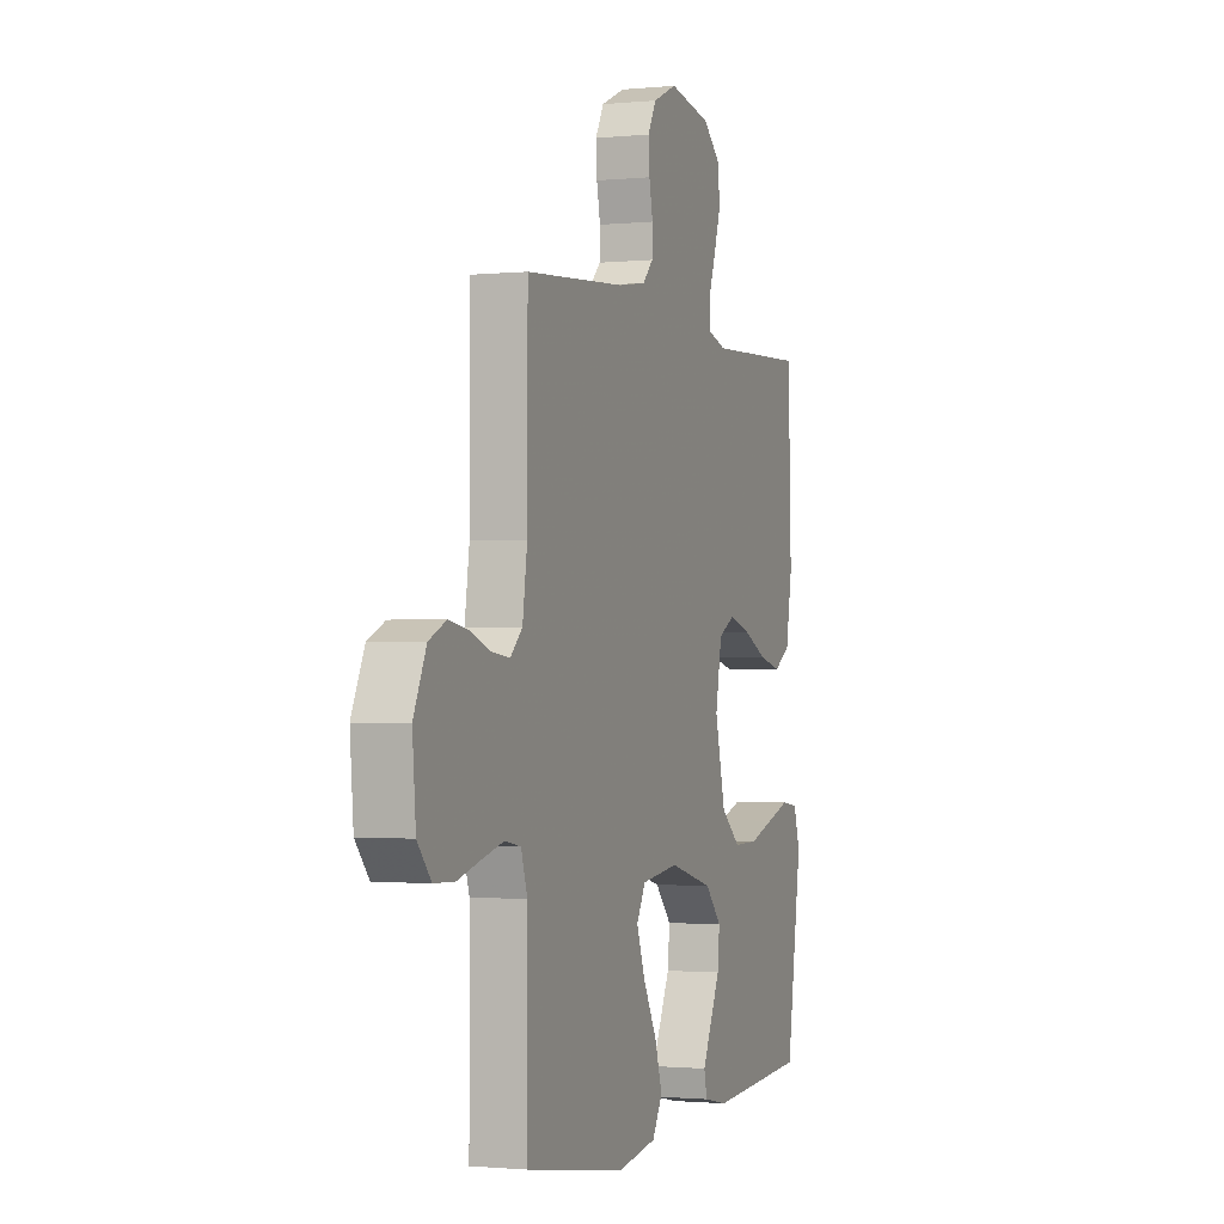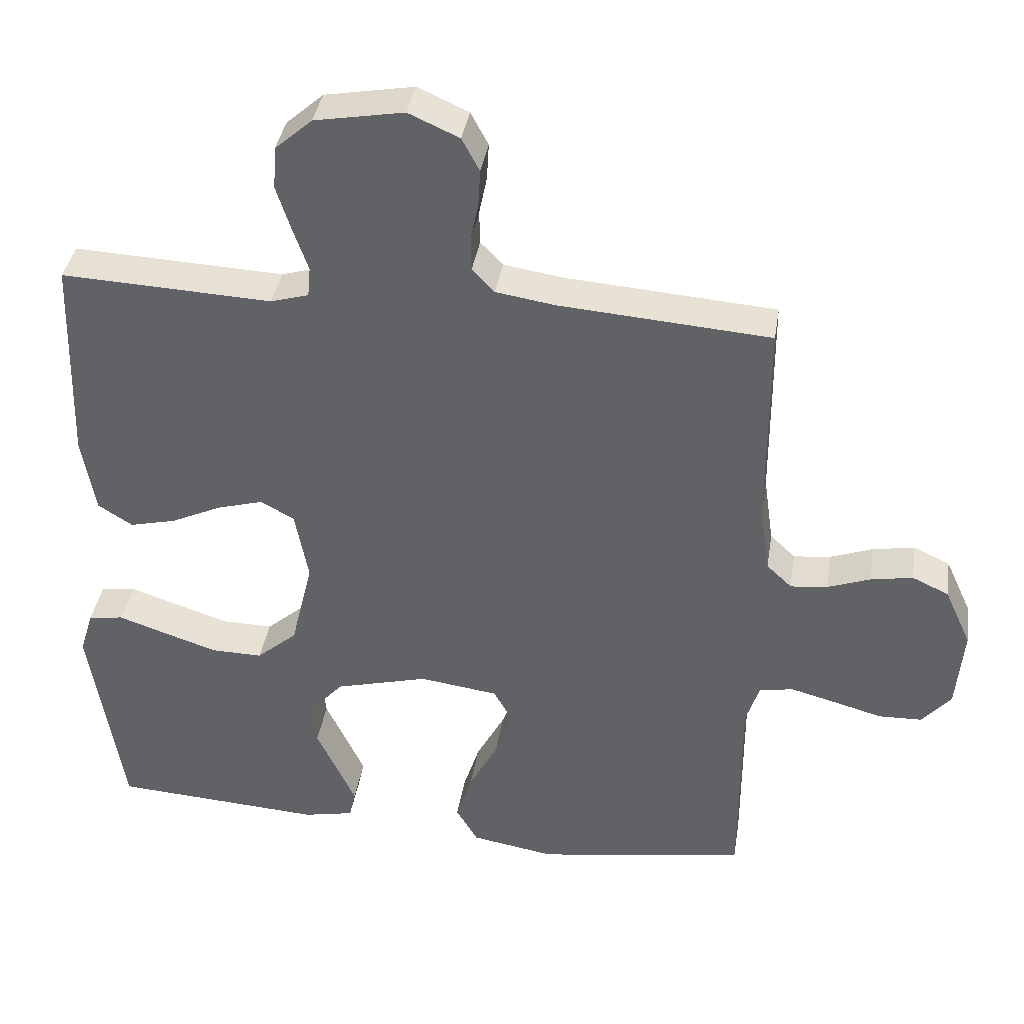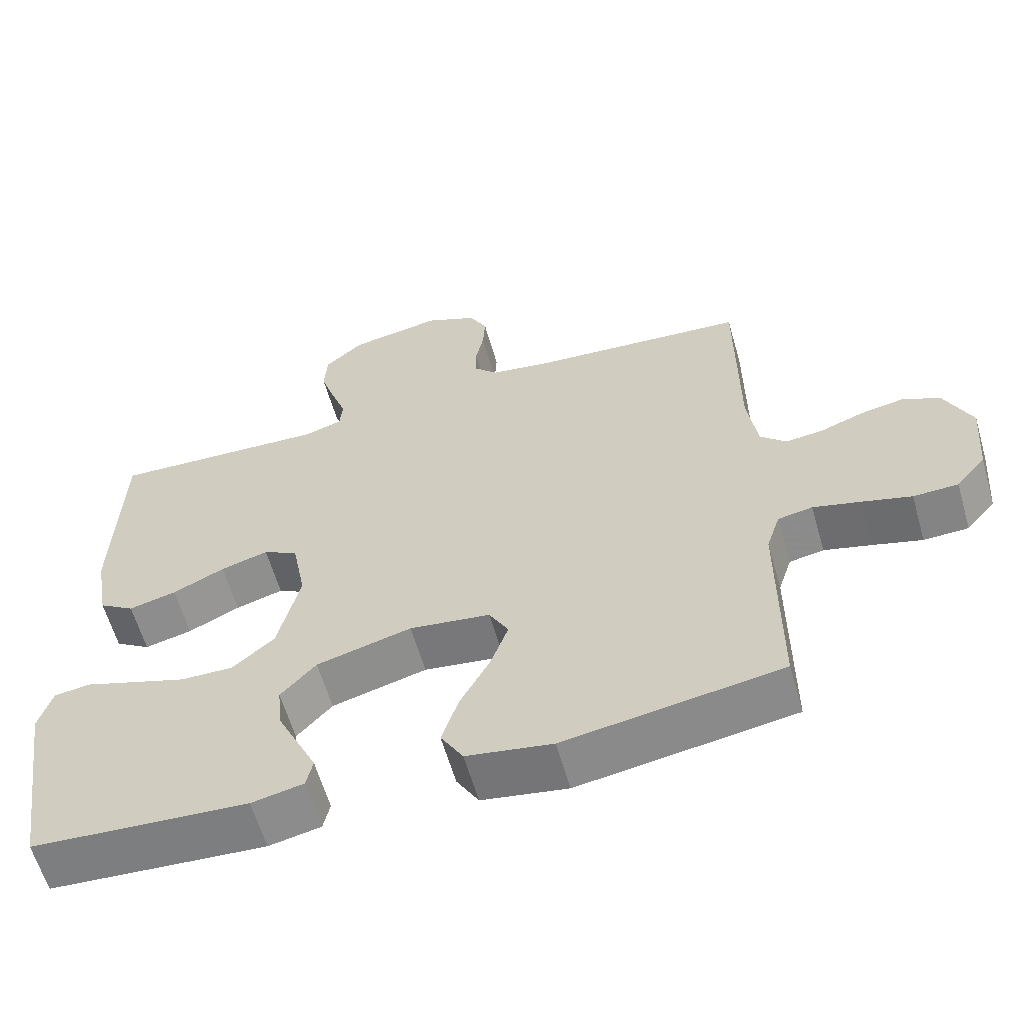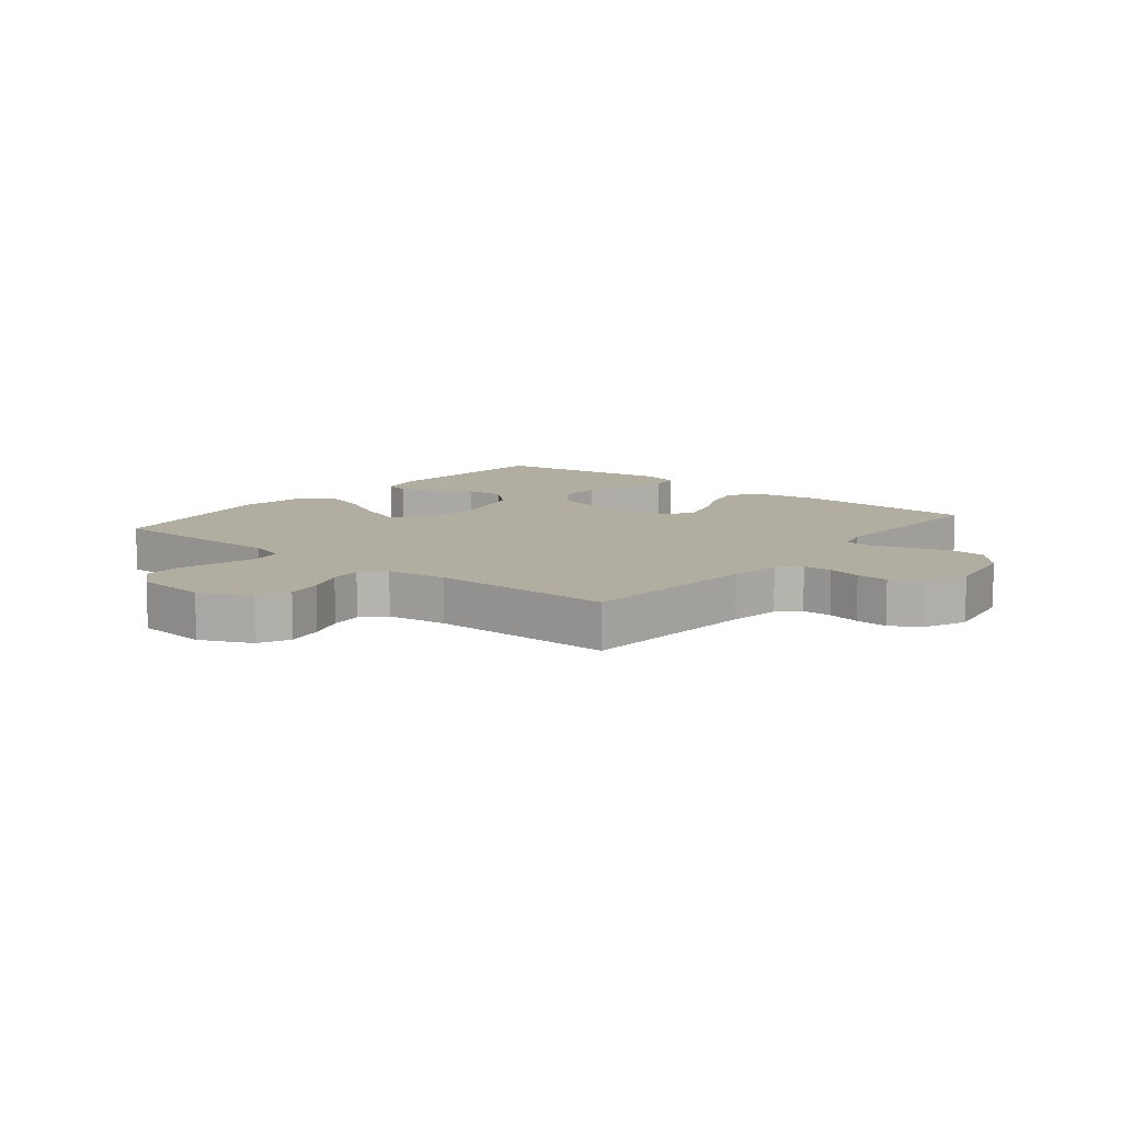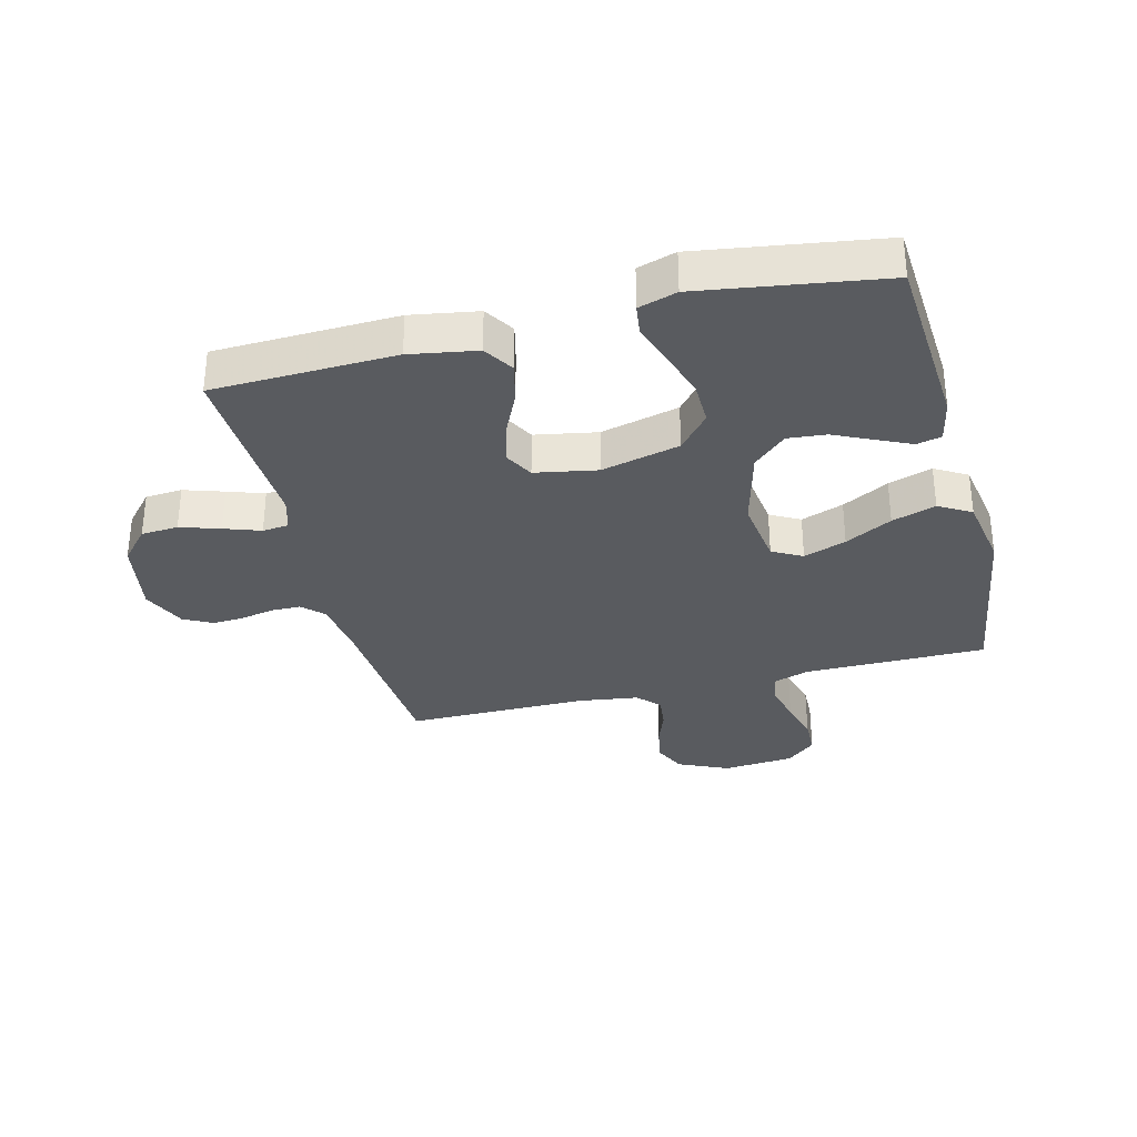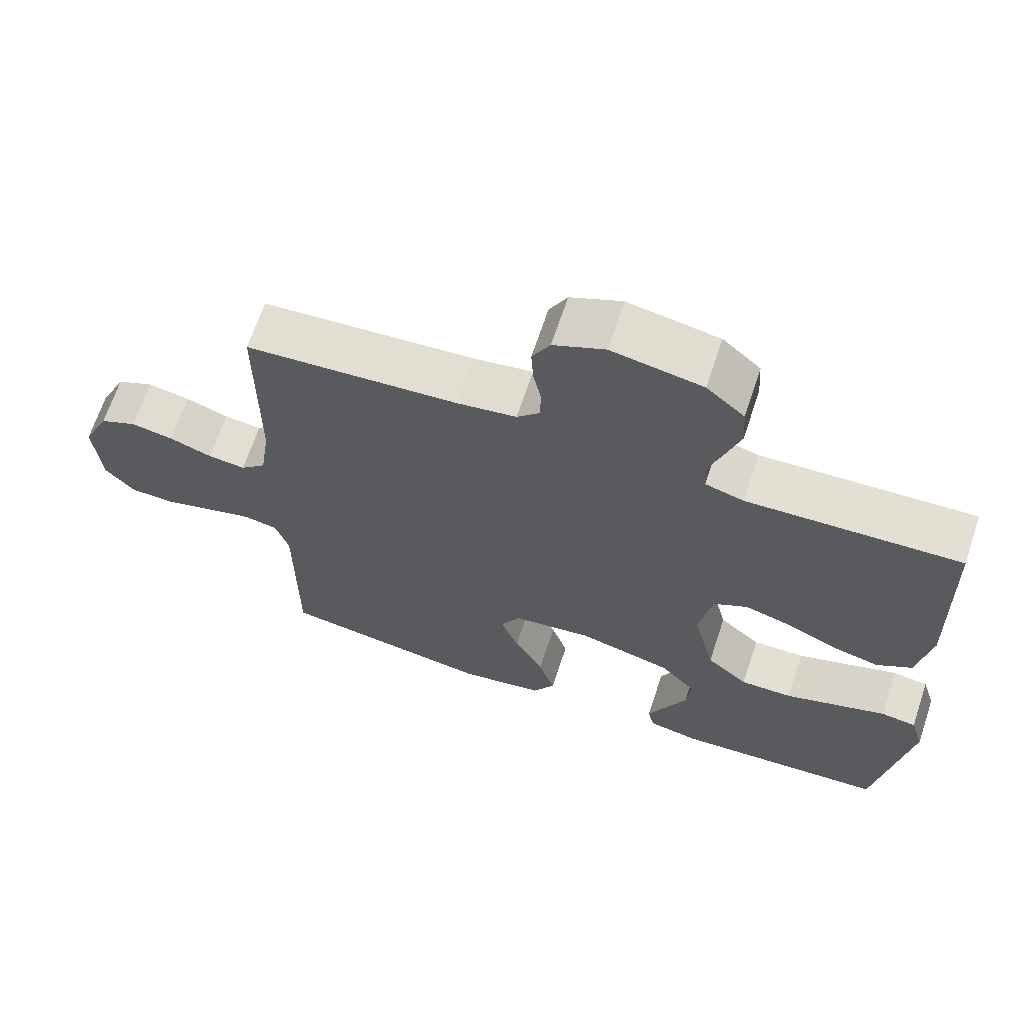
<metadata>
{"format":"obj","ext":"obj","renderer":"f3d","projection":"perspective","resolution":1024,"background":"white","views":[{"elev":-1.3,"azim":-69.7,"up":"+Z"},{"elev":38.3,"azim":-171.0,"up":"+Z"},{"elev":-60.7,"azim":-164.0,"up":"+Z"},{"elev":10.3,"azim":-50.8,"up":"+Y"},{"elev":-32.7,"azim":104.4,"up":"+Y"},{"elev":66.7,"azim":18.4,"up":"+Z"}]}
</metadata>
<code>
v -0.5 0.07 0.5
v -0.2 0.07 0.522
v -0.116 0.07 0.535
v -0.084 0.07 0.568
v -0.083 0.07 0.616
v -0.094 0.07 0.67
v -0.097 0.07 0.723
v -0.072 0.07 0.77
v 0 0.07 0.802
v 0.127 0.07 0.779
v 0.18 0.07 0.732
v 0.184 0.07 0.671
v 0.163 0.07 0.606
v 0.142 0.07 0.546
v 0.146 0.07 0.503
v 0.2 0.07 0.487
v 0.5 0.07 0.5
v 0.509 0.07 0.2
v 0.49 0.07 0.09
v 0.441 0.07 0.059
v 0.375 0.07 0.075
v 0.303 0.07 0.109
v 0.237 0.07 0.128
v 0.189 0.07 0.102
v 0.17 0.07 0
v 0.201 0.07 -0.129
v 0.259 0.07 -0.179
v 0.332 0.07 -0.178
v 0.408 0.07 -0.153
v 0.477 0.07 -0.13
v 0.527 0.07 -0.137
v 0.546 0.07 -0.2
v 0.5 0.07 -0.5
v 0.2 0.07 -0.519
v 0.128 0.07 -0.504
v 0.119 0.07 -0.463
v 0.145 0.07 -0.407
v 0.175 0.07 -0.343
v 0.181 0.07 -0.28
v 0.132 0.07 -0.226
v 0 0.07 -0.191
v -0.112 0.07 -0.206
v -0.139 0.07 -0.255
v -0.114 0.07 -0.325
v -0.073 0.07 -0.402
v -0.05 0.07 -0.474
v -0.081 0.07 -0.527
v -0.2 0.07 -0.547
v -0.5 0.07 -0.5
v -0.5 0.07 -0.2
v -0.519 0.07 -0.141
v -0.567 0.07 -0.132
v -0.632 0.07 -0.149
v -0.701 0.07 -0.168
v -0.763 0.07 -0.166
v -0.804 0.07 -0.118
v -0.814 0.07 0
v -0.776 0.07 0.083
v -0.724 0.07 0.107
v -0.664 0.07 0.096
v -0.604 0.07 0.074
v -0.551 0.07 0.068
v -0.515 0.07 0.102
v -0.501 0.07 0.2
v -0.5 0 0.5
v -0.2 0 0.522
v -0.116 0 0.535
v -0.084 0 0.568
v -0.083 0 0.616
v -0.094 0 0.67
v -0.097 0 0.723
v -0.072 0 0.77
v 0 0 0.802
v 0.127 0 0.779
v 0.18 0 0.732
v 0.184 0 0.671
v 0.163 0 0.606
v 0.142 0 0.546
v 0.146 0 0.503
v 0.2 0 0.487
v 0.5 0 0.5
v 0.509 0 0.2
v 0.49 0 0.09
v 0.441 0 0.059
v 0.375 0 0.075
v 0.303 0 0.109
v 0.237 0 0.128
v 0.189 0 0.102
v 0.17 0 0
v 0.201 0 -0.129
v 0.259 0 -0.179
v 0.332 0 -0.178
v 0.408 0 -0.153
v 0.477 0 -0.13
v 0.527 0 -0.137
v 0.546 0 -0.2
v 0.5 0 -0.5
v 0.2 0 -0.519
v 0.128 0 -0.504
v 0.119 0 -0.463
v 0.145 0 -0.407
v 0.175 0 -0.343
v 0.181 0 -0.28
v 0.132 0 -0.226
v 0 0 -0.191
v -0.112 0 -0.206
v -0.139 0 -0.255
v -0.114 0 -0.325
v -0.073 0 -0.402
v -0.05 0 -0.474
v -0.081 0 -0.527
v -0.2 0 -0.547
v -0.5 0 -0.5
v -0.5 0 -0.2
v -0.519 0 -0.141
v -0.567 0 -0.132
v -0.632 0 -0.149
v -0.701 0 -0.168
v -0.763 0 -0.166
v -0.804 0 -0.118
v -0.814 0 0
v -0.776 0 0.083
v -0.724 0 0.107
v -0.664 0 0.096
v -0.604 0 0.074
v -0.551 0 0.068
v -0.515 0 0.102
v -0.501 0 0.2
f 58 59 60 61
f 58 61 62
f 57 58 62
f 56 57 62
f 53 54 55 56
f 52 53 56 62
f 51 52 62 63
f 47 48 49 50
f 44 45 46 47
f 43 44 47 50
f 42 43 50 51
f 35 36 37 38
f 33 34 35 38
f 33 38 39
f 32 33 39 40
f 29 30 31 32
f 28 29 32
f 27 28 32 40
f 19 20 21 22
f 19 22 23
f 16 17 18 19
f 15 16 19 23
f 11 12 13 14
f 9 10 11 14
f 9 14 15
f 5 6 7 8
f 4 5 8 9
f 64 1 2
f 64 2 3
f 63 64 3
f 41 42 51 63
f 41 63 3 4
f 26 27 40 41
f 25 26 41 4
f 24 25 4 9
f 9 15 23 24
f 125 124 123 122
f 126 125 122
f 126 122 121
f 126 121 120
f 120 119 118 117
f 126 120 117 116
f 127 126 116 115
f 114 113 112 111
f 111 110 109 108
f 114 111 108 107
f 115 114 107 106
f 102 101 100 99
f 102 99 98 97
f 103 102 97
f 104 103 97 96
f 96 95 94 93
f 96 93 92
f 104 96 92 91
f 86 85 84 83
f 87 86 83
f 83 82 81 80
f 87 83 80 79
f 78 77 76 75
f 78 75 74 73
f 79 78 73
f 72 71 70 69
f 73 72 69 68
f 66 65 128
f 67 66 128
f 67 128 127
f 127 115 106 105
f 68 67 127 105
f 105 104 91 90
f 68 105 90 89
f 73 68 89 88
f 88 87 79 73
f 1 65 66 2
f 2 66 67 3
f 3 67 68 4
f 4 68 69 5
f 5 69 70 6
f 6 70 71 7
f 7 71 72 8
f 8 72 73 9
f 9 73 74 10
f 10 74 75 11
f 11 75 76 12
f 12 76 77 13
f 13 77 78 14
f 14 78 79 15
f 15 79 80 16
f 16 80 81 17
f 17 81 82 18
f 18 82 83 19
f 19 83 84 20
f 20 84 85 21
f 21 85 86 22
f 22 86 87 23
f 23 87 88 24
f 24 88 89 25
f 25 89 90 26
f 26 90 91 27
f 27 91 92 28
f 28 92 93 29
f 29 93 94 30
f 30 94 95 31
f 31 95 96 32
f 32 96 97 33
f 33 97 98 34
f 34 98 99 35
f 35 99 100 36
f 36 100 101 37
f 37 101 102 38
f 38 102 103 39
f 39 103 104 40
f 40 104 105 41
f 41 105 106 42
f 42 106 107 43
f 43 107 108 44
f 44 108 109 45
f 45 109 110 46
f 46 110 111 47
f 47 111 112 48
f 48 112 113 49
f 49 113 114 50
f 50 114 115 51
f 51 115 116 52
f 52 116 117 53
f 53 117 118 54
f 54 118 119 55
f 55 119 120 56
f 56 120 121 57
f 57 121 122 58
f 58 122 123 59
f 59 123 124 60
f 60 124 125 61
f 61 125 126 62
f 62 126 127 63
f 63 127 128 64
f 64 128 65 1

</code>
